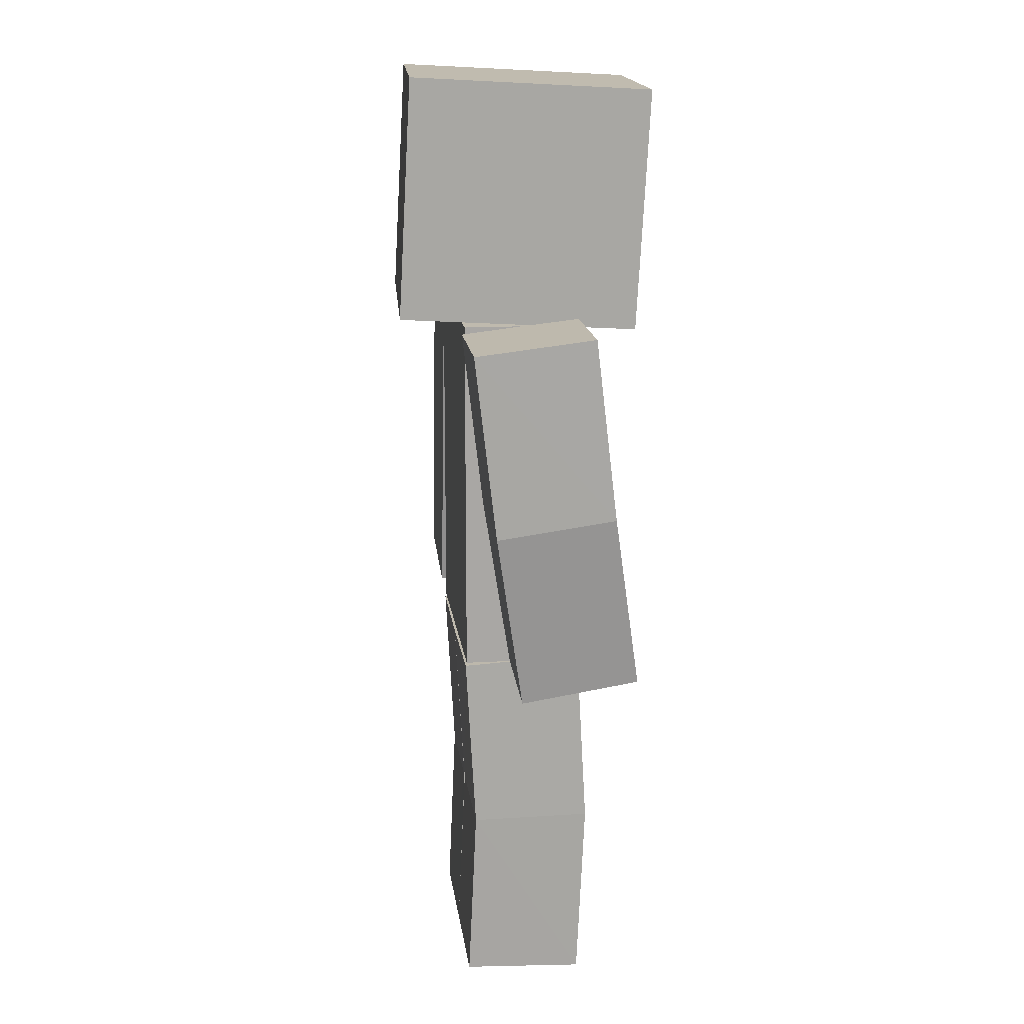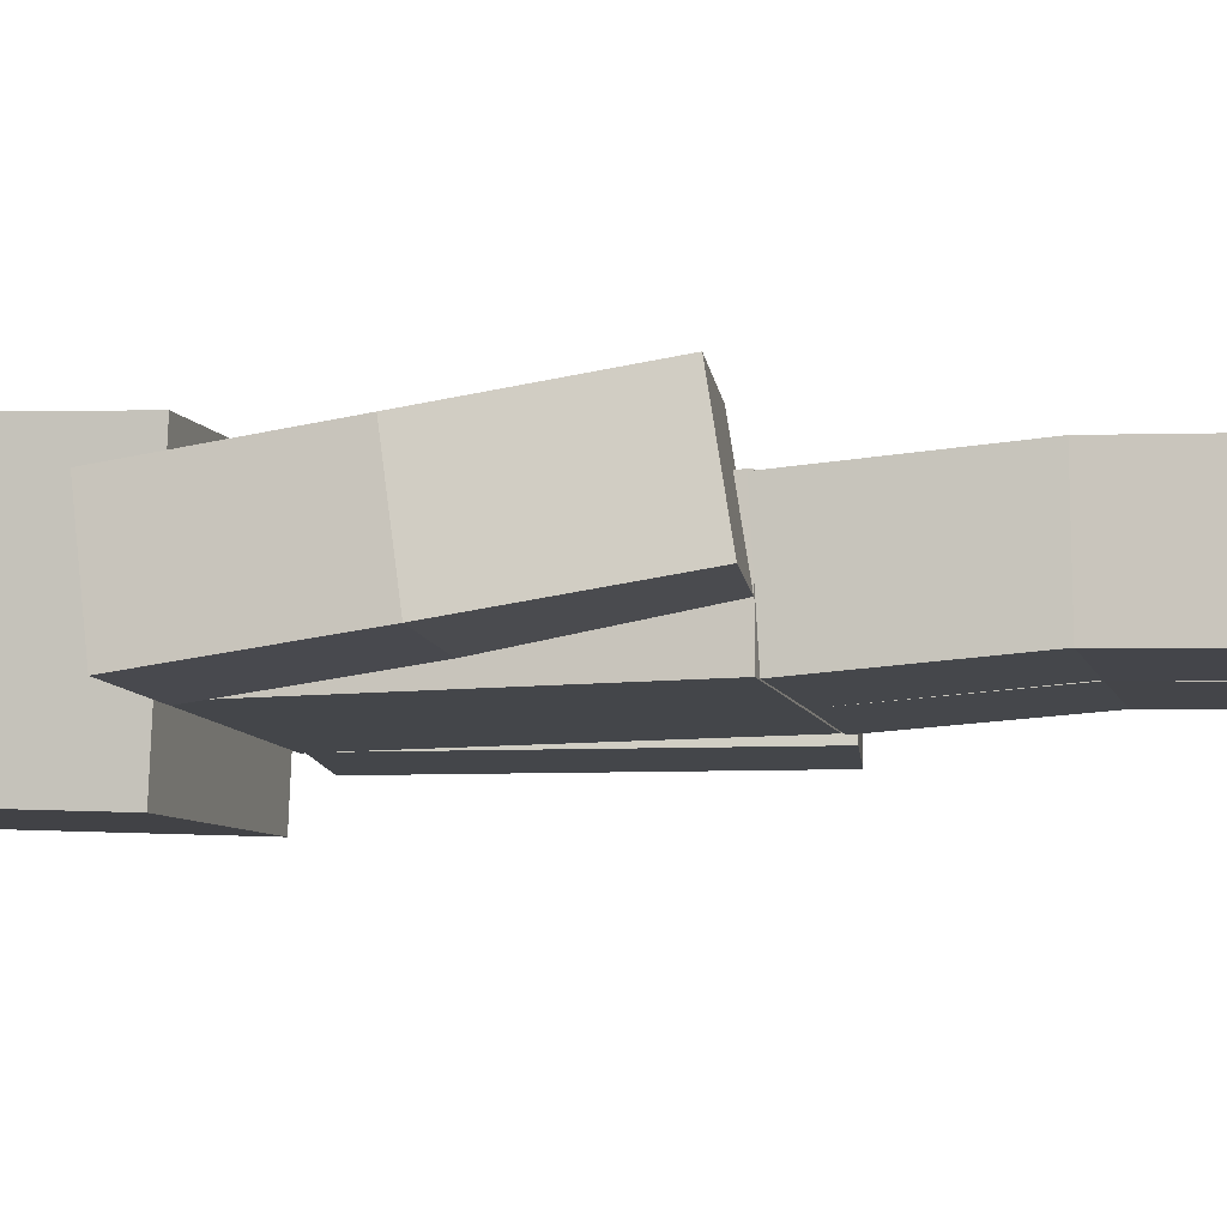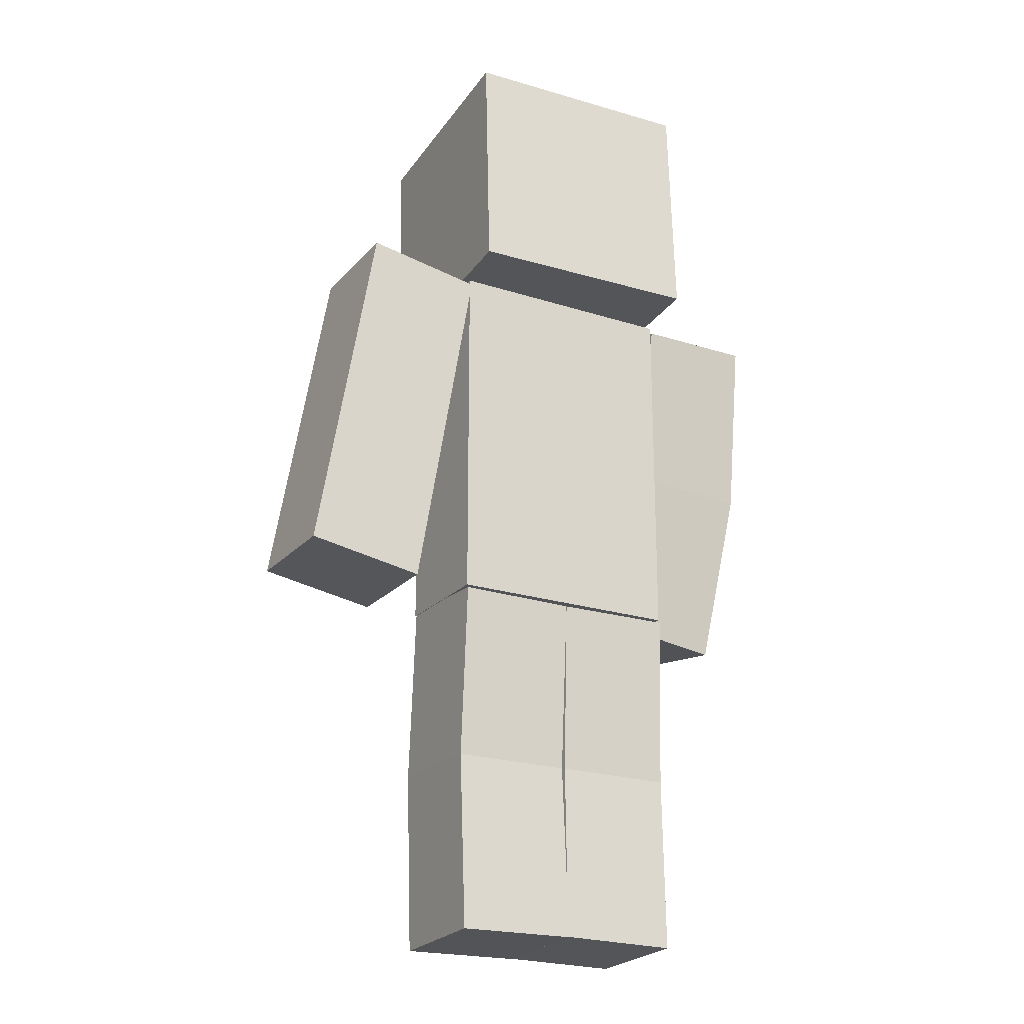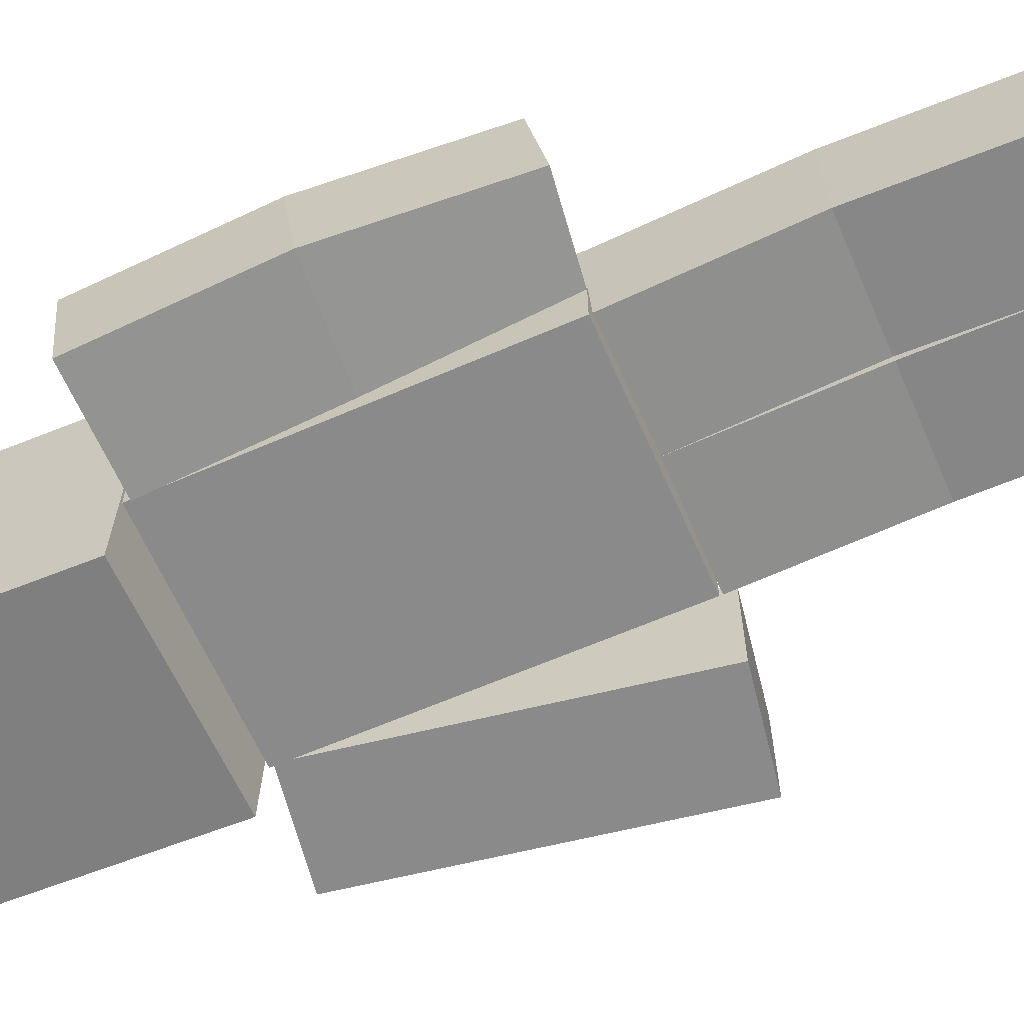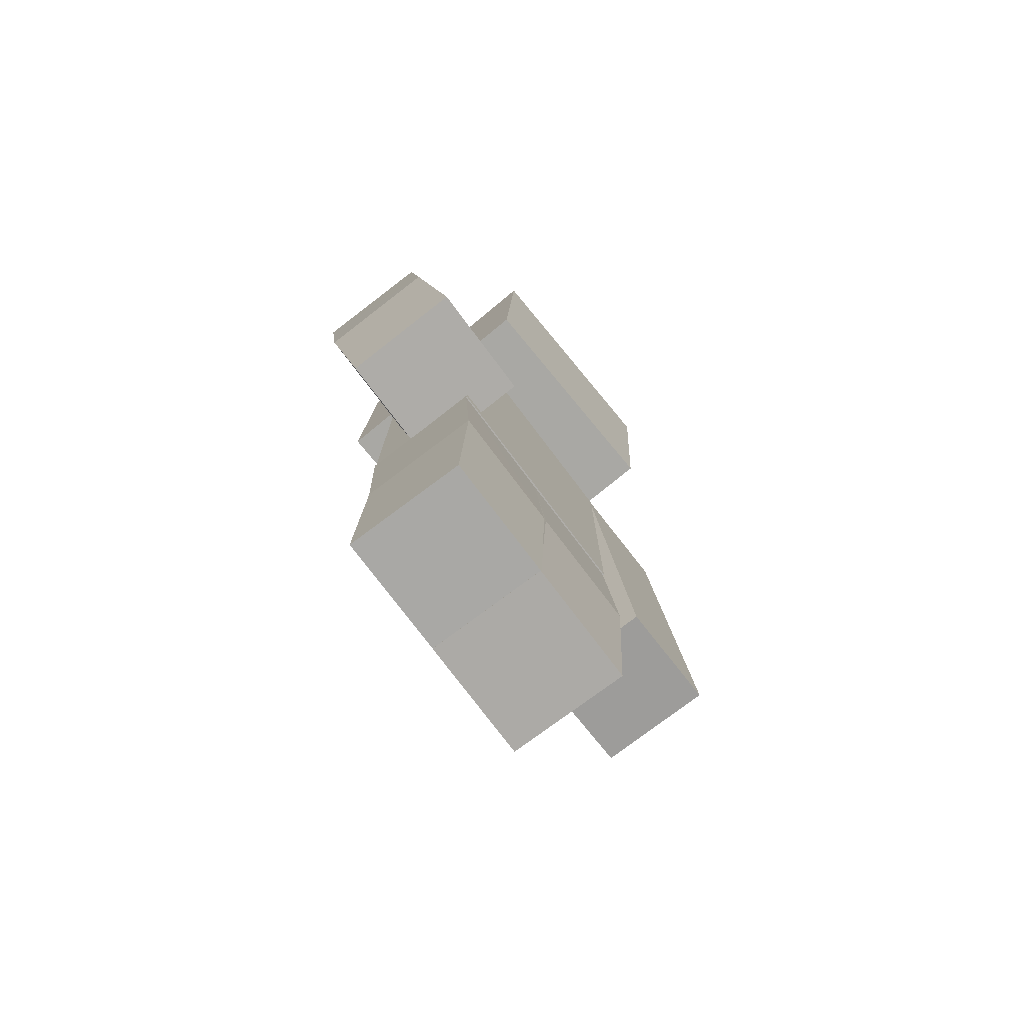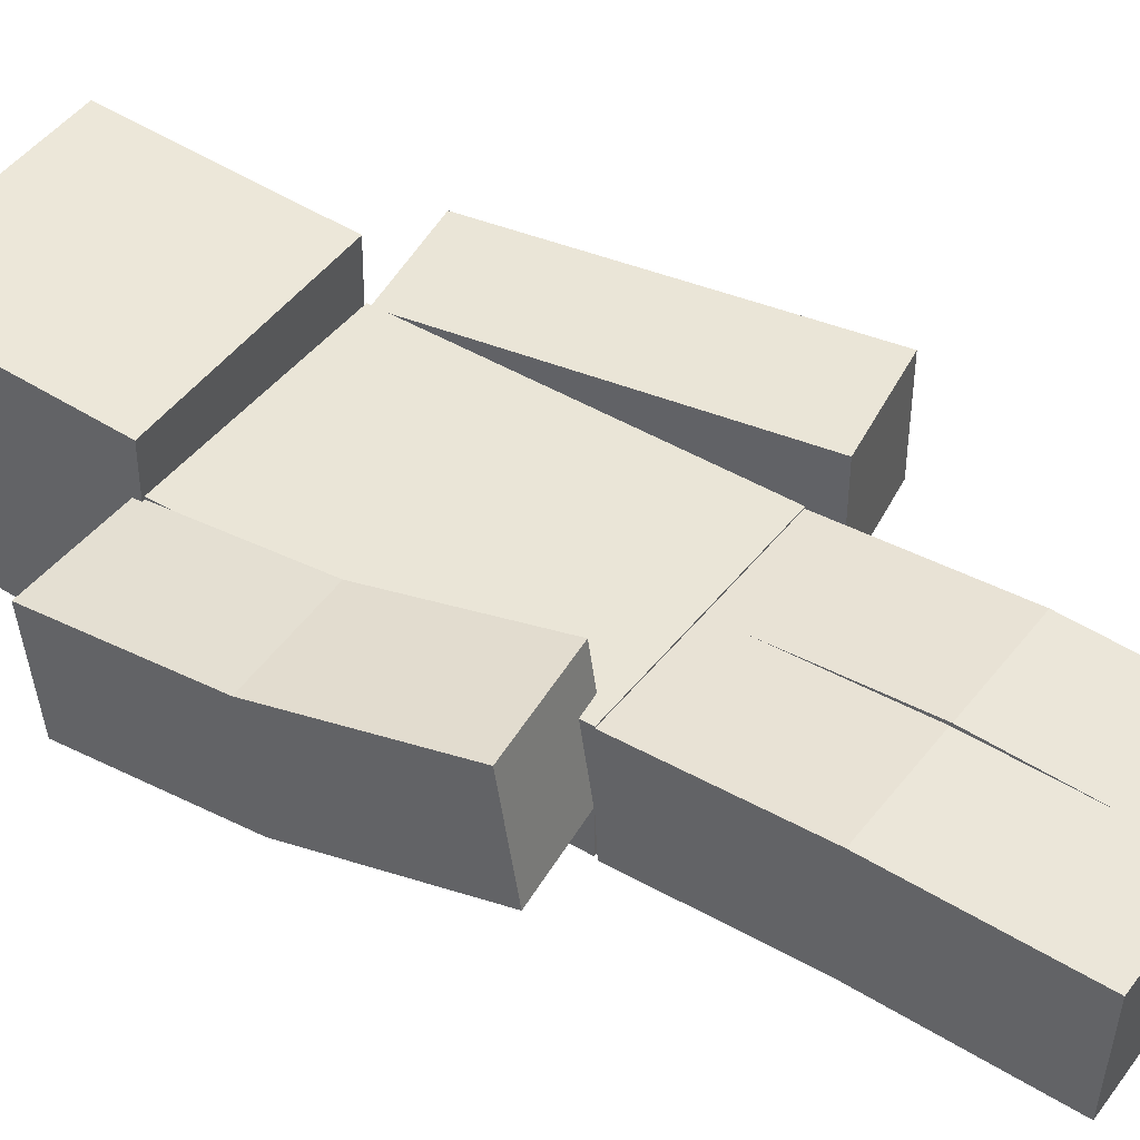
<metadata>
{"format":"obj","ext":"obj","renderer":"f3d","projection":"perspective","resolution":1024,"background":"white","views":[{"elev":15.6,"azim":-97.0,"up":"+Y"},{"elev":-9.8,"azim":-74.8,"up":"+Z"},{"elev":-21.8,"azim":150.5,"up":"+Y"},{"elev":-63.5,"azim":-66.3,"up":"+Z"},{"elev":-77.4,"azim":-52.9,"up":"+Y"},{"elev":44.2,"azim":-54.9,"up":"+Z"}]}
</metadata>
<code>
o model_mesh
v 0.4176 2.611 -0.3804
v 0.3815 2.568 0.4176
v -0.4177 2.564 0.3813
v -0.3816 2.607 -0.4167
v 0.4117 3.409 -0.3376
v 0.3757 3.366 0.4604
v -0.4235 3.362 0.4241
v -0.3874 3.405 -0.374
v 0.4 1.378 -0.2004
v 0.4 1.379 0.2
v -0.4 1.379 0.2
v -0.4 1.379 -0.2
v 0.4 2.579 -0.2
v 0.4 2.579 0.2
v -0.4 2.579 0.2
v -0.4 2.579 -0.2
v 0.989 1.449 -0.2
v 0.989 1.449 0.2
v 0.5948 1.381 0.2
v 0.5948 1.381 -0.2
v 0.786 2.632 -0.2
v 0.786 2.632 0.2
v 0.3917 2.564 0.2
v 0.3917 2.564 -0.2
v 0.3975 0.1852 -0.198
v 0.3967 0.1681 0.2017
v -0.003313 0.1723 0.2011
v -0.00252 0.1894 -0.1986
v 0.3984 1.368 -0.2041
v 0.3972 1.39 0.1953
v -0.002798 1.387 0.1943
v -0.00158 1.364 -0.2051
v 0.001224 0.1904 -0.1984
v 0.002077 0.1734 0.2012
v -0.3979 0.1675 0.2018
v -0.3987 0.1846 -0.1978
v -0.001827 1.364 -0.2051
v -0.000508 1.387 0.1943
v -0.4005 1.391 0.1954
v -0.4018 1.368 -0.204
v -0.3191 1.391 -0.0482
v -0.3209 1.453 0.347
v -0.7174 1.401 0.3533
v -0.7156 1.339 -0.04186
v -0.4002 2.555 -0.2096
v -0.4002 2.602 0.1877
v -0.8002 2.602 0.1877
v -0.8002 2.555 -0.2096
v 0.003933 0.7765 -0.1721
v 0.002917 0.7796 0.2274
v 0.4029 0.7795 0.2282
v 0.4039 0.7768 -0.1713
v -0.007765 0.7775 -0.1721
v -0.006679 0.7802 0.2274
v -0.4066 0.7794 0.2282
v -0.4077 0.7767 -0.1713
v -0.3991 1.969 -0.1402
v -0.4001 2.023 0.2561
v -0.7983 1.997 0.2592
v -0.7974 1.943 -0.137
v 0.8875 2.04 -0.2
v 0.8875 2.04 0.2
v 0.4933 1.973 0.2
v 0.4933 1.973 -0.2
v 0.4 1.979 -0.2
v 0.4 1.979 0.2
v -0.4 1.979 0.2
v -0.4 1.979 -0.2
f 2 4 1
f 8 6 5
f 5 2 1
f 6 3 2
f 7 4 3
f 1 8 5
f 10 12 9
f 13 15 14
f 18 20 17
f 24 22 21
f 53 34 33
f 54 35 34
f 35 56 36
f 53 40 37
f 26 28 25
f 32 30 29
f 52 30 51
f 30 50 51
f 31 49 50
f 25 49 52
f 34 36 33
f 37 39 38
f 53 38 54
f 54 39 55
f 39 56 55
f 53 36 56
f 42 44 41
f 45 47 46
f 45 58 57
f 58 47 59
f 59 48 60
f 57 44 60
f 29 49 32
f 13 66 65
f 14 67 66
f 15 68 67
f 65 12 68
f 21 62 61
f 22 63 62
f 63 24 64
f 17 64 61
f 57 48 45
f 59 44 43
f 58 43 42
f 41 58 42
f 61 24 21
f 19 64 20
f 62 19 18
f 61 18 17
f 65 16 13
f 67 12 11
f 66 11 10
f 65 10 9
f 27 49 28
f 26 50 27
f 52 26 25
f 2 3 4
f 8 7 6
f 5 6 2
f 6 7 3
f 7 8 4
f 1 4 8
f 10 11 12
f 13 16 15
f 18 19 20
f 24 23 22
f 53 54 34
f 54 55 35
f 35 55 56
f 53 56 40
f 26 27 28
f 32 31 30
f 52 29 30
f 30 31 50
f 31 32 49
f 25 28 49
f 34 35 36
f 37 40 39
f 53 37 38
f 54 38 39
f 39 40 56
f 53 33 36
f 42 43 44
f 45 48 47
f 45 46 58
f 58 46 47
f 59 47 48
f 57 41 44
f 29 52 49
f 13 14 66
f 14 15 67
f 15 16 68
f 65 9 12
f 21 22 62
f 22 23 63
f 63 23 24
f 17 20 64
f 57 60 48
f 59 60 44
f 58 59 43
f 41 57 58
f 61 64 24
f 19 63 64
f 62 63 19
f 61 62 18
f 65 68 16
f 67 68 12
f 66 67 11
f 65 66 10
f 27 50 49
f 26 51 50
f 52 51 26

</code>
